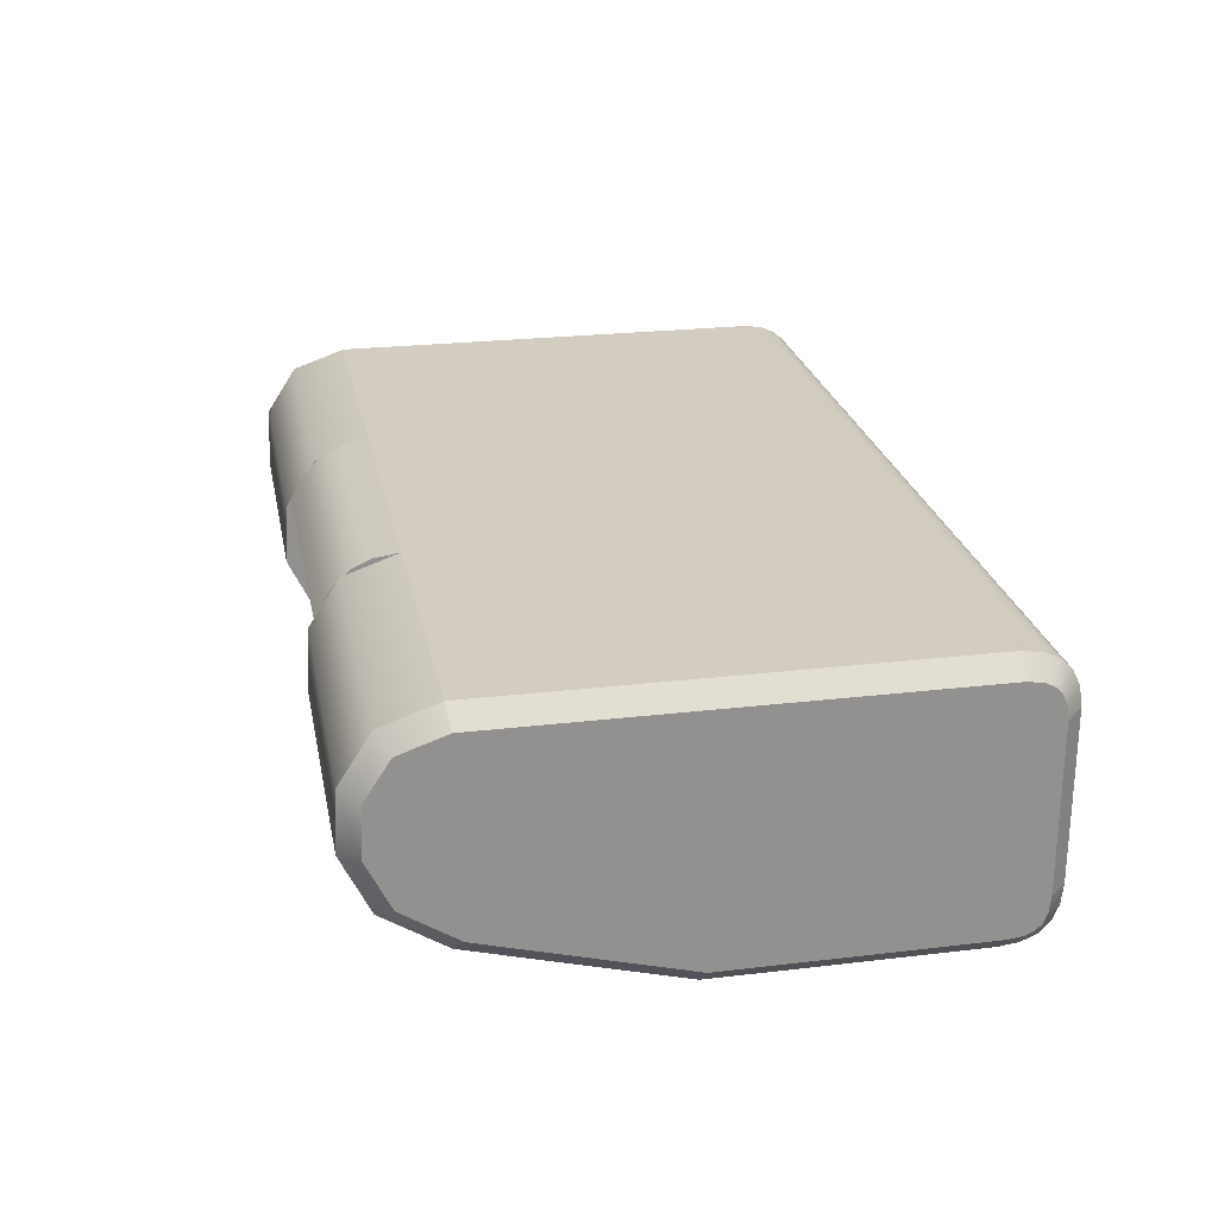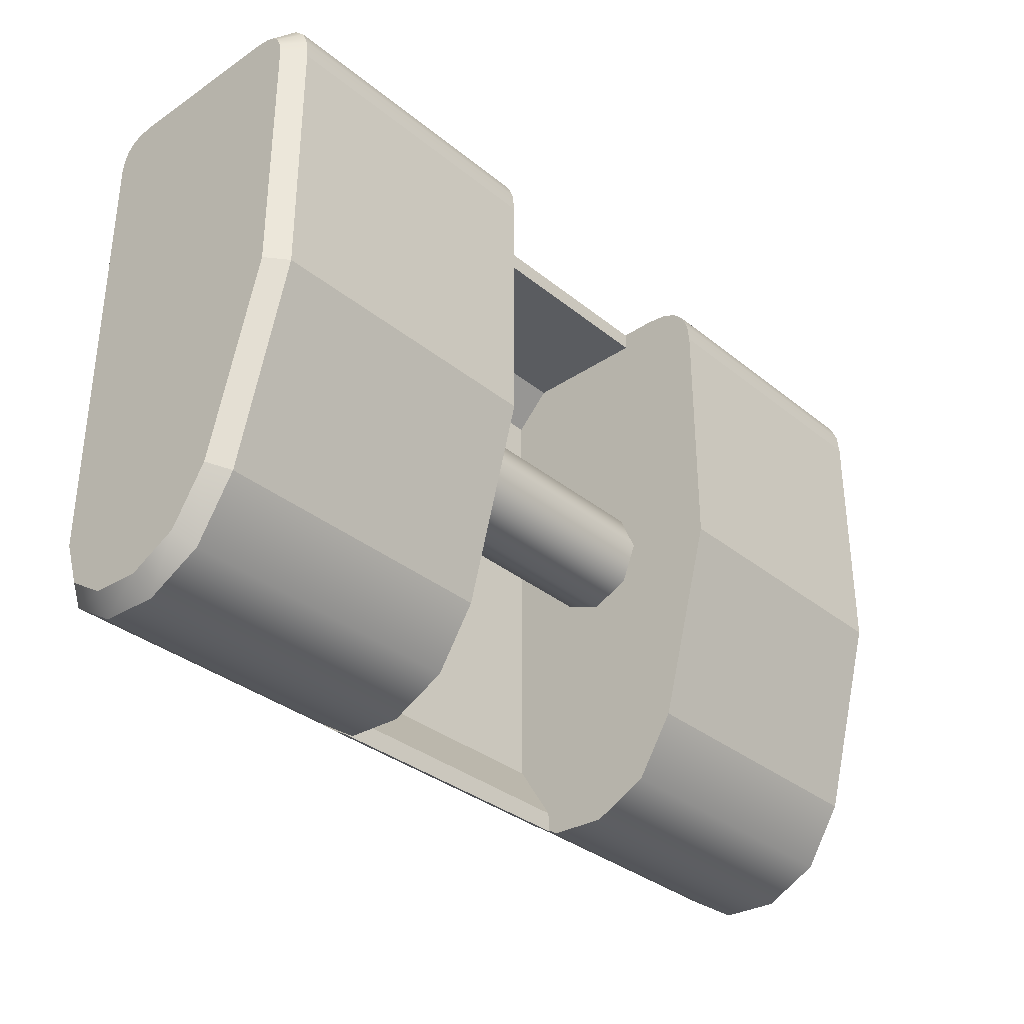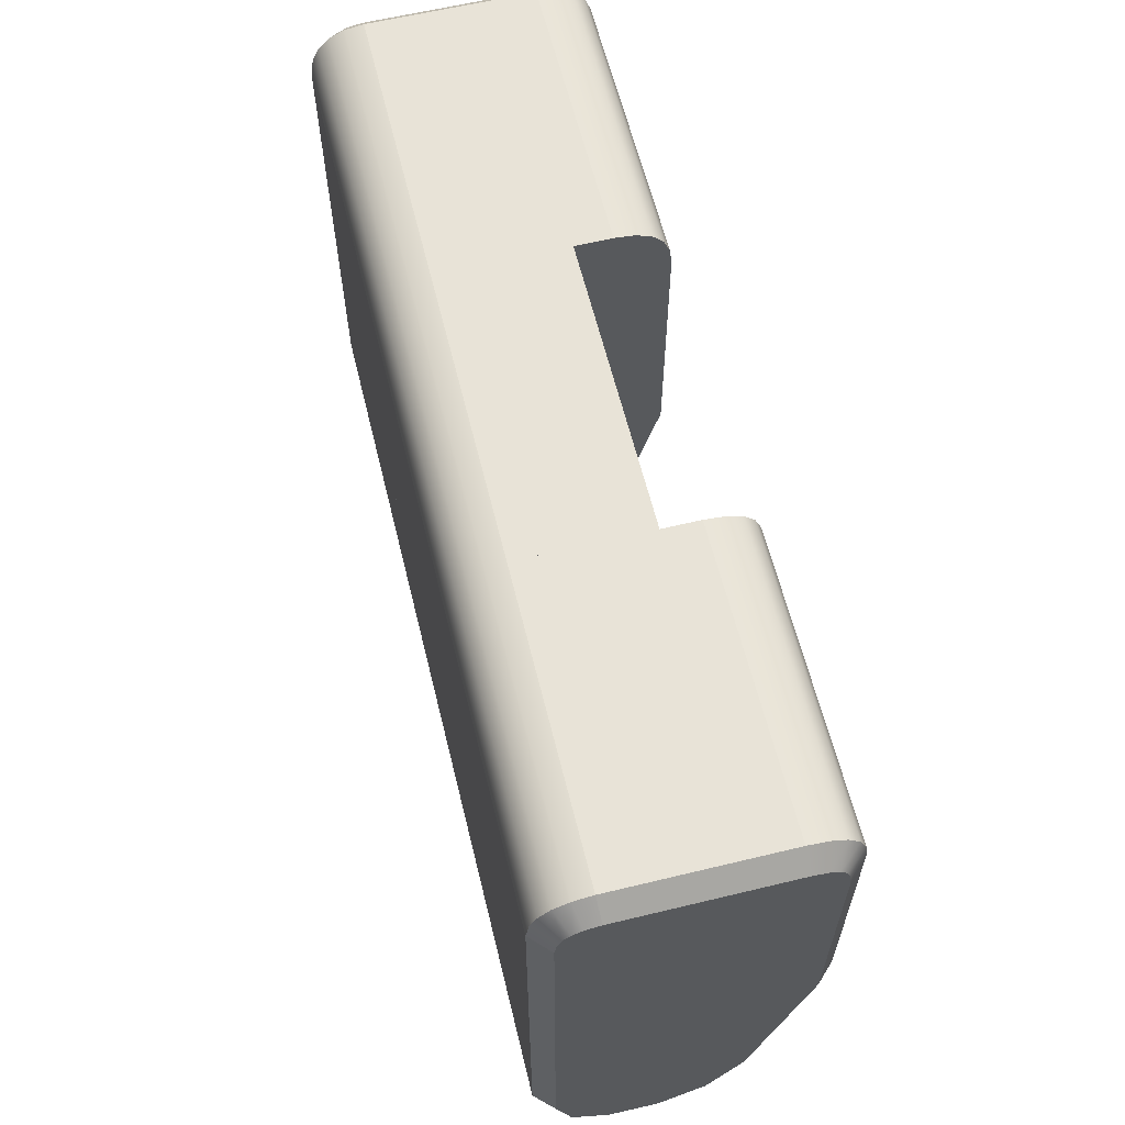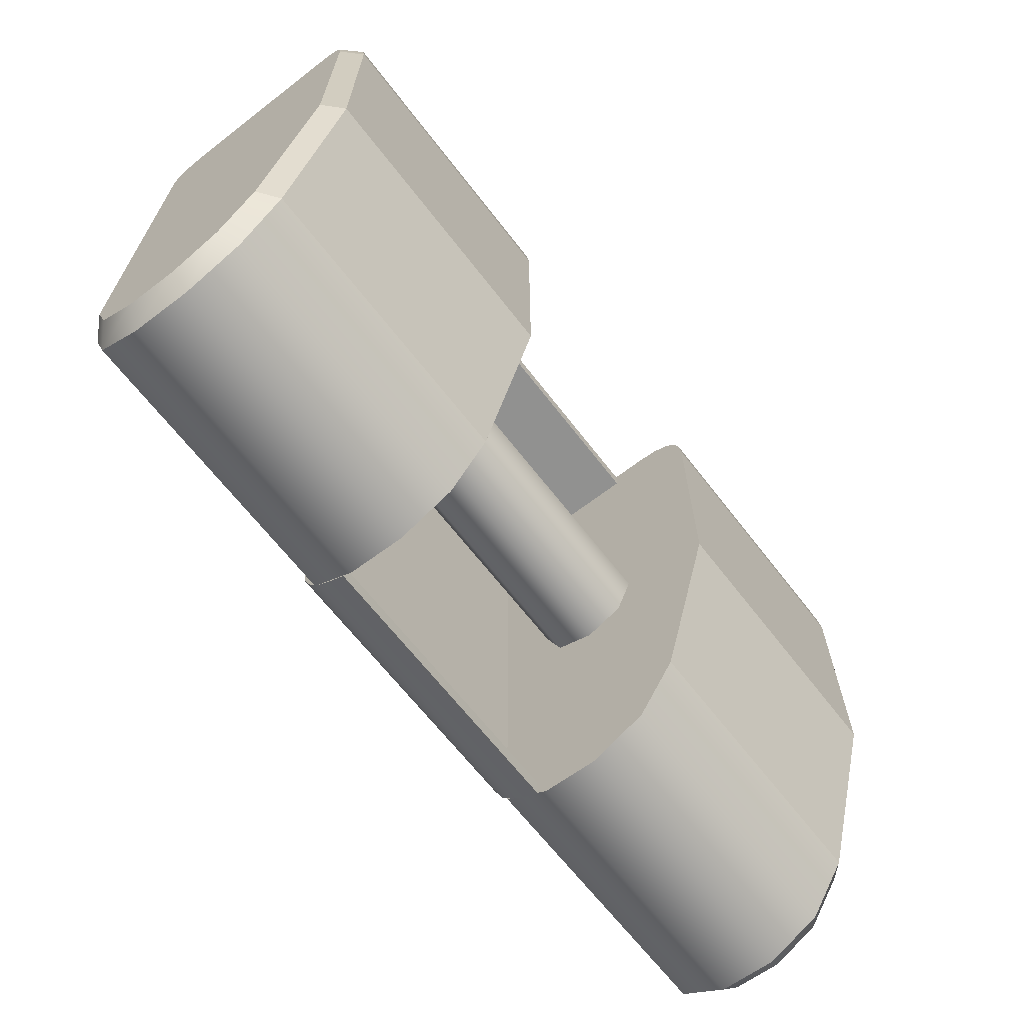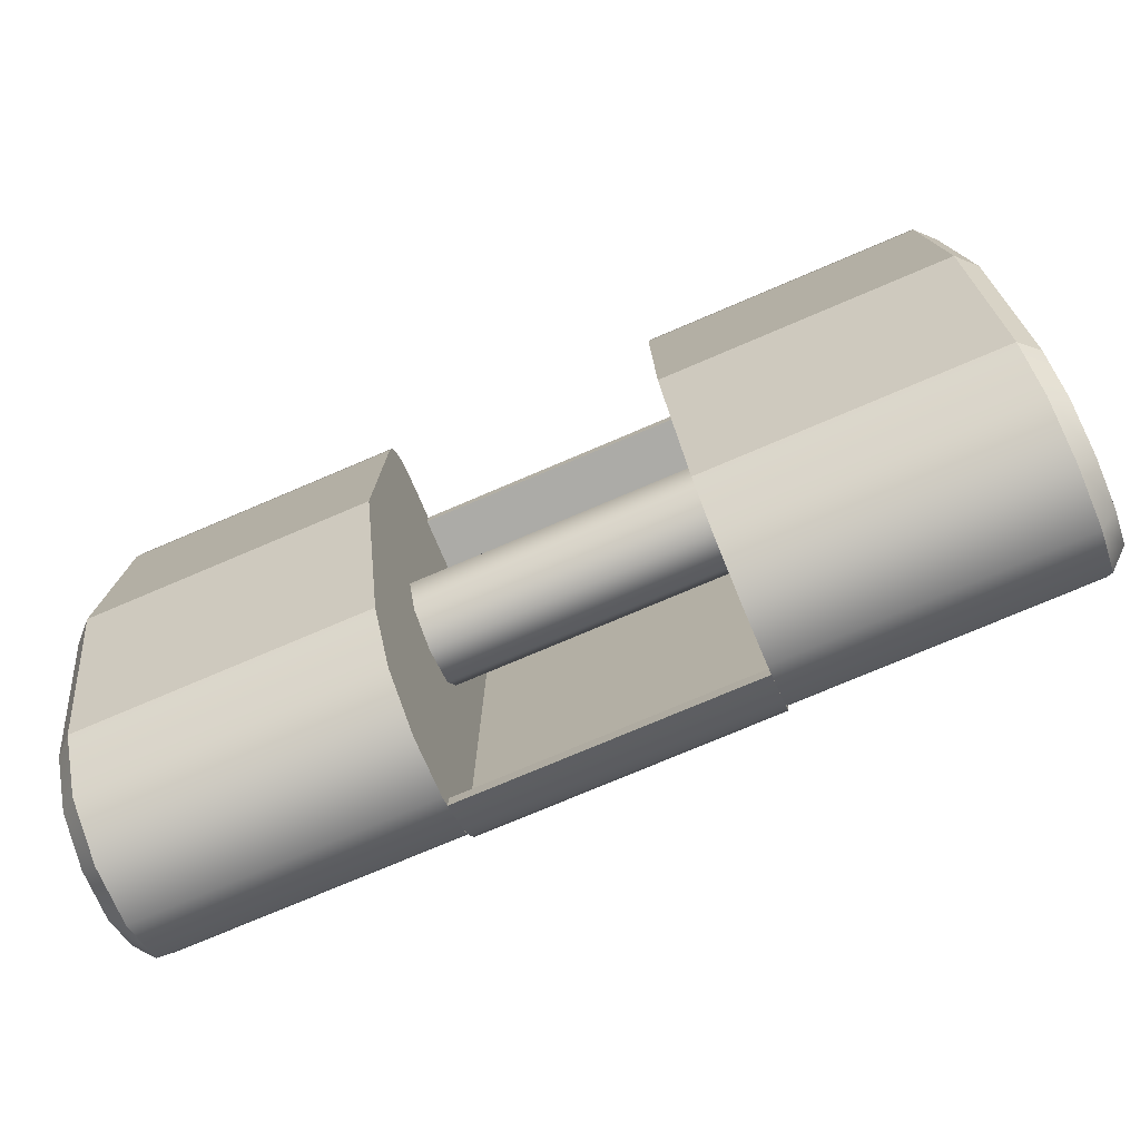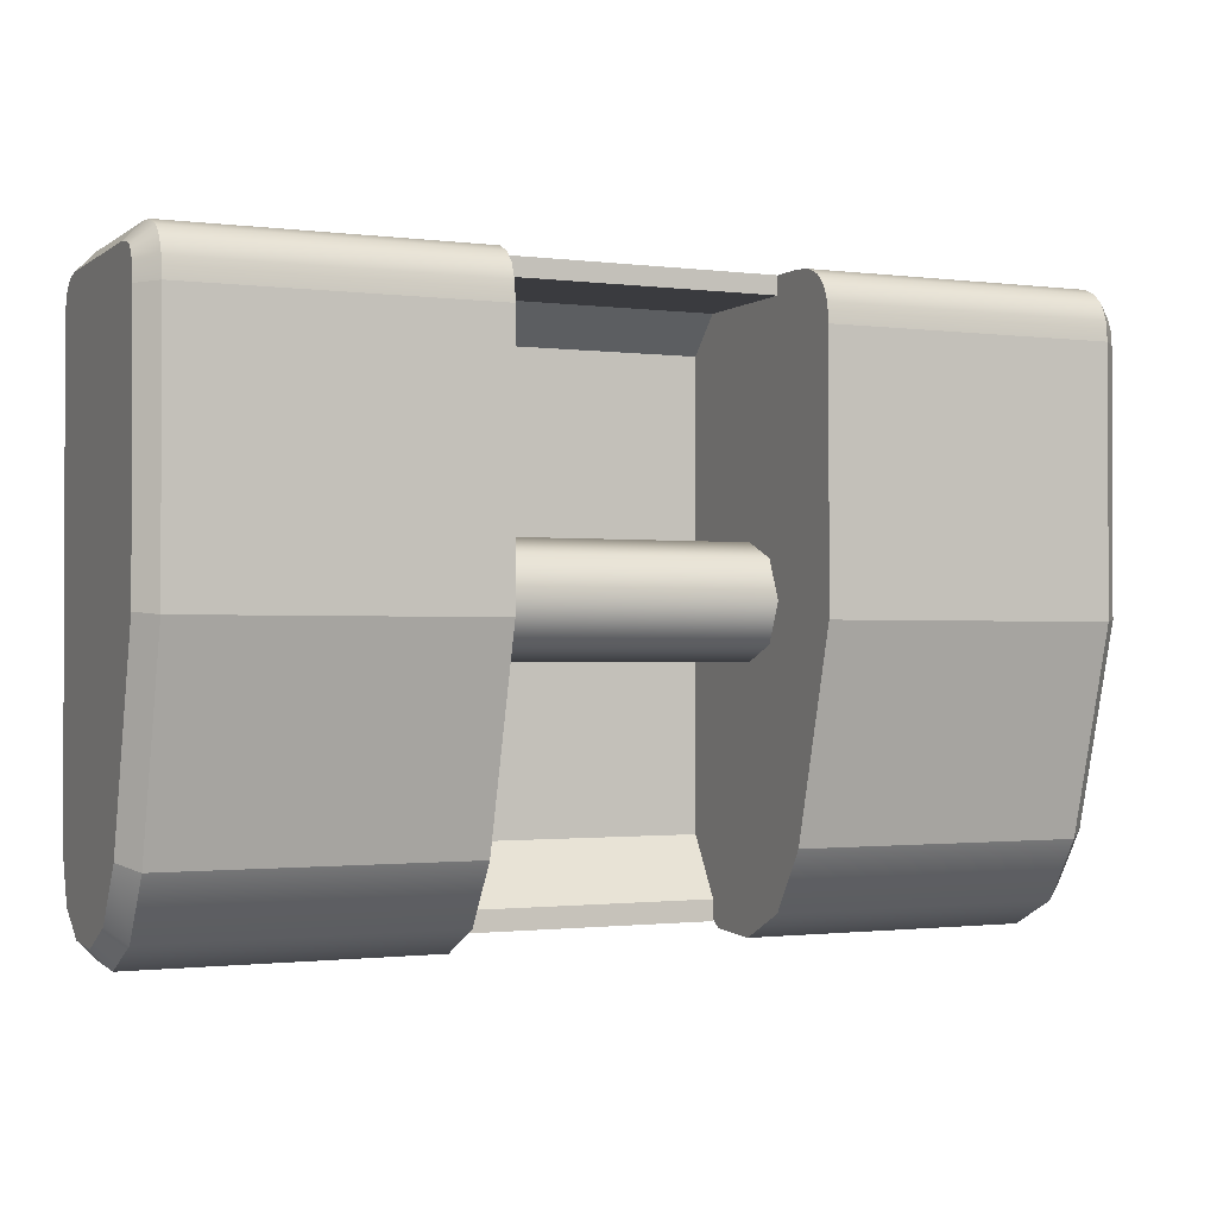
<metadata>
{"format":"obj","ext":"obj","renderer":"f3d","projection":"perspective","resolution":1024,"background":"white","views":[{"elev":24.3,"azim":78.9,"up":"+Z"},{"elev":-33.9,"azim":132.5,"up":"+Y"},{"elev":61.6,"azim":76.2,"up":"+Y"},{"elev":-66.0,"azim":127.7,"up":"+Y"},{"elev":-76.3,"azim":-157.0,"up":"+Y"},{"elev":-1.2,"azim":155.3,"up":"+Y"}]}
</metadata>
<code>
v  -0.08 0 0
v  -0.08 0 0.03
v  -0.08 0.0212 0.0212
v  -0.08 0.03 0
v  -0.08 -0.03 0
v  -0.08 -0.0212 0.0212
v  -0.08 0 -0.03
v  -0.08 -0.0212 -0.0212
v  -0.08 0.0212 -0.0212
v  0.08 0.0212 0.0212
v  0.08 0.03 0
v  0.08 0 0.03
v  0.08 -0.0212 0.0212
v  0.08 -0.03 0
v  0.08 -0.0212 -0.0212
v  0.08 0 -0.03
v  0.08 0.0212 -0.0212
v  0.08 0 0
g HeadTilt
f 1 2 3 4
f 1 5 6 2
f 1 7 8 5
f 1 4 9 7
f 4 3 10 11
f 3 2 12 10
f 2 6 13 12
f 6 5 14 13
f 5 8 15 14
f 8 7 16 15
f 7 9 17 16
f 9 4 11 17
f 18 17 11 10
f 18 10 12 13
f 18 13 14 15
f 18 15 16 17
v  -0.08 0.15 -0.03
v  -0.08 0.16 -0.03
v  0.08 0.16 -0.03
v  0.08 0.15 -0.03
v  -0.08 0.16 0.04
v  0.08 0.16 0.04
v  -0.08 0.1584 0.0503
v  0.08 0.1584 0.0503
v  -0.08 0.1545 0.0586
v  0.08 0.1545 0.0586
v  -0.08 0.1484 0.0646
v  0.08 0.1484 0.0646
v  -0.08 0.1402 0.0684
v  0.08 0.1402 0.0684
v  -0.08 0.13 0.07
v  0.08 0.13 0.07
v  -0.08 -0.12 0.07
v  0.08 -0.12 0.07
v  -0.08 -0.1338 0.068
v  0.08 -0.1338 0.068
v  -0.08 -0.1442 0.0633
v  0.08 -0.1442 0.0633
v  -0.08 -0.152 0.0566
v  0.08 -0.152 0.0566
v  -0.08 -0.1581 0.0485
v  0.08 -0.1581 0.0485
v  -0.08 -0.1633 0.0397
v  0.08 -0.1633 0.0397
v  -0.08 -0.152 0.04
v  0.08 -0.152 0.04
v  -0.08 -0.12 0.06
v  0.08 -0.12 0.06
v  -0.08 0.13 0.06
v  0.08 0.13 0.06
v  -0.08 0.15 0.04
v  0.08 0.15 0.04
g Line23
f 19 20 21 22
f 20 23 24 21
f 23 25 26 24
f 25 27 28 26
f 27 29 30 28
f 29 31 32 30
f 31 33 34 32
f 33 35 36 34
f 35 37 38 36
f 37 39 40 38
f 39 41 42 40
f 41 43 44 42
f 43 45 46 44
f 45 47 48 46
f 47 49 50 48
f 49 51 52 50
f 51 53 54 52
f 53 19 22 54
f 43 41 47 45
f 19 53 23 20
f 53 51 25 23
f 51 29 27 25
f 51 33 31 29
f 49 35 33 51
f 49 47 37 35
f 47 41 39 37
f 44 46 48 42
f 22 21 24 54
f 54 24 26 52
f 52 26 28 30
f 52 30 32 34
f 50 52 34 36
f 50 36 38 48
f 48 38 40 42
v  0.25 0.1294 -0.07
v  0.25 0.1382 -0.069
v  0.24 0.1407 -0.0788
v  0.24 0.13 -0.08
v  0.25 0.1434 -0.0668
v  0.24 0.1491 -0.0753
v  0.25 0.1467 -0.0636
v  0.24 0.1551 -0.0693
v  0.25 0.149 -0.0583
v  0.24 0.1587 -0.0609
v  0.25 0.15 -0.0494
v  0.24 0.16 -0.05
v  0.25 0.15 0.0392
v  0.24 0.16 0.04
v  0.25 0.1488 0.0474
v  0.24 0.1584 0.0503
v  0.25 0.1462 0.0527
v  0.24 0.1545 0.0586
v  0.25 0.1426 0.0563
v  0.24 0.1484 0.0646
v  0.25 0.1373 0.0588
v  0.24 0.1402 0.0684
v  0.25 0.1292 0.06
v  0.24 0.13 0.07
v  0.25 -0.1183 0.06
v  0.24 -0.12 0.07
v  0.25 -0.1433 0.0513
v  0.24 -0.1498 0.0596
v  0.25 -0.1565 0.031
v  0.24 -0.1663 0.0342
v  0.25 -0.1579 0.0041
v  0.24 -0.168 0.0021
v  0.25 -0.1453 -0.0218
v  0.24 -0.1531 -0.0287
v  0.25 -0.1159 -0.0408
v  0.24 -0.12 -0.05
v  0.25 -0.0087 -0.07
v  0.24 -0.01 -0.08
v  0.08 0.1407 -0.0788
v  0.08 0.13 -0.08
v  0.08 0.1491 -0.0753
v  0.08 0.1551 -0.0693
v  0.08 0.1587 -0.0609
v  0.08 0.16 -0.05
v  0.08 0.16 0.04
v  0.08 0.1584 0.0503
v  0.08 0.1545 0.0586
v  0.08 0.1484 0.0646
v  0.08 0.1402 0.0684
v  0.08 0.13 0.07
v  0.08 -0.12 0.07
v  0.08 -0.1498 0.0596
v  0.08 -0.1663 0.0342
v  0.08 -0.168 0.0021
v  0.08 -0.1531 -0.0287
v  0.08 -0.12 -0.05
v  0.08 -0.01 -0.08
g Line22
f 58 57 56 55
f 57 60 59 56
f 60 62 61 59
f 62 64 63 61
f 64 66 65 63
f 66 68 67 65
f 68 70 69 67
f 70 72 71 69
f 72 74 73 71
f 74 76 75 73
f 76 78 77 75
f 78 80 79 77
f 80 82 81 79
f 82 84 83 81
f 84 86 85 83
f 86 88 87 85
f 88 90 89 87
f 90 92 91 89
f 92 58 55 91
f 94 93 57 58
f 93 95 60 57
f 95 96 62 60
f 96 97 64 62
f 97 98 66 64
f 98 99 68 66
f 99 100 70 68
f 100 101 72 70
f 101 102 74 72
f 102 103 76 74
f 103 104 78 76
f 104 105 80 78
f 105 106 82 80
f 106 107 84 82
f 107 108 86 84
f 108 109 88 86
f 109 110 90 88
f 110 111 92 90
f 111 94 58 92
f 108 107 106 105
f 110 109 108 105
f 111 110 105 104
f 103 94 111 104
f 101 94 103 102
f 99 94 101 100
f 97 94 99 98
f 96 93 94 97
f 95 93 96
f 81 83 85 79
f 85 87 89 79
f 79 89 91 77
f 91 55 75 77
f 75 55 71 73
f 71 55 67 69
f 67 55 63 65
f 55 56 61 63
f 56 59 61
v  -0.25 0.1294 -0.07
v  -0.25 0.1382 -0.069
v  -0.24 0.1407 -0.0788
v  -0.24 0.13 -0.08
v  -0.25 0.1434 -0.0668
v  -0.24 0.1491 -0.0753
v  -0.25 0.1467 -0.0636
v  -0.24 0.1551 -0.0693
v  -0.25 0.149 -0.0583
v  -0.24 0.1587 -0.0609
v  -0.25 0.15 -0.0494
v  -0.24 0.16 -0.05
v  -0.25 0.15 0.0392
v  -0.24 0.16 0.04
v  -0.25 0.1488 0.0474
v  -0.24 0.1584 0.0503
v  -0.25 0.1462 0.0527
v  -0.24 0.1545 0.0586
v  -0.25 0.1426 0.0563
v  -0.24 0.1484 0.0646
v  -0.25 0.1373 0.0588
v  -0.24 0.1402 0.0684
v  -0.25 0.1292 0.06
v  -0.24 0.13 0.07
v  -0.25 -0.1183 0.06
v  -0.24 -0.12 0.07
v  -0.25 -0.1433 0.0513
v  -0.24 -0.1498 0.0596
v  -0.25 -0.1565 0.031
v  -0.24 -0.1663 0.0342
v  -0.25 -0.1579 0.0041
v  -0.24 -0.168 0.0021
v  -0.25 -0.1453 -0.0218
v  -0.24 -0.1531 -0.0287
v  -0.25 -0.1159 -0.0408
v  -0.24 -0.12 -0.05
v  -0.25 -0.0087 -0.07
v  -0.24 -0.01 -0.08
v  -0.08 0.1407 -0.0788
v  -0.08 0.13 -0.08
v  -0.08 0.1491 -0.0753
v  -0.08 0.1551 -0.0693
v  -0.08 0.1587 -0.0609
v  -0.08 0.16 -0.05
v  -0.08 0.16 0.04
v  -0.08 0.1584 0.0503
v  -0.08 0.1545 0.0586
v  -0.08 0.1484 0.0646
v  -0.08 0.1402 0.0684
v  -0.08 0.13 0.07
v  -0.08 -0.12 0.07
v  -0.08 -0.1498 0.0596
v  -0.08 -0.1663 0.0342
v  -0.08 -0.168 0.0021
v  -0.08 -0.1531 -0.0287
v  -0.08 -0.12 -0.05
v  -0.08 -0.01 -0.08
g Line16
f 112 113 114 115
f 113 116 117 114
f 116 118 119 117
f 118 120 121 119
f 120 122 123 121
f 122 124 125 123
f 124 126 127 125
f 126 128 129 127
f 128 130 131 129
f 130 132 133 131
f 132 134 135 133
f 134 136 137 135
f 136 138 139 137
f 138 140 141 139
f 140 142 143 141
f 142 144 145 143
f 144 146 147 145
f 146 148 149 147
f 148 112 115 149
f 115 114 150 151
f 114 117 152 150
f 117 119 153 152
f 119 121 154 153
f 121 123 155 154
f 123 125 156 155
f 125 127 157 156
f 127 129 158 157
f 129 131 159 158
f 131 133 160 159
f 133 135 161 160
f 135 137 162 161
f 137 139 163 162
f 139 141 164 163
f 141 143 165 164
f 143 145 166 165
f 145 147 167 166
f 147 149 168 167
f 149 115 151 168
f 162 163 164 165
f 162 165 166 167
f 161 162 167 168
f 161 168 151 160
f 159 160 151 158
f 157 158 151 156
f 155 156 151 154
f 154 151 150 153
f 153 150 152
f 136 142 140 138
f 136 146 144 142
f 134 148 146 136
f 134 132 112 148
f 130 128 112 132
f 126 124 112 128
f 122 120 112 124
f 120 118 113 112
f 118 116 113

</code>
